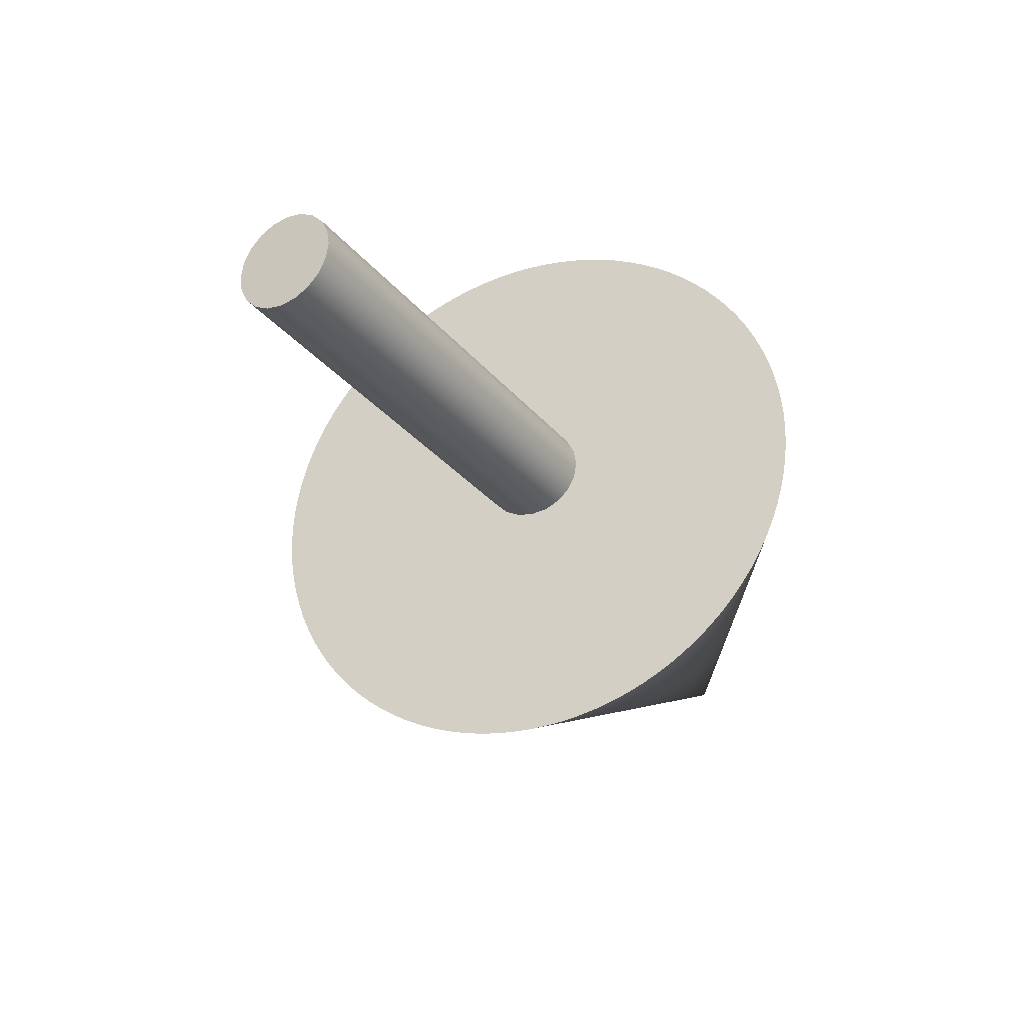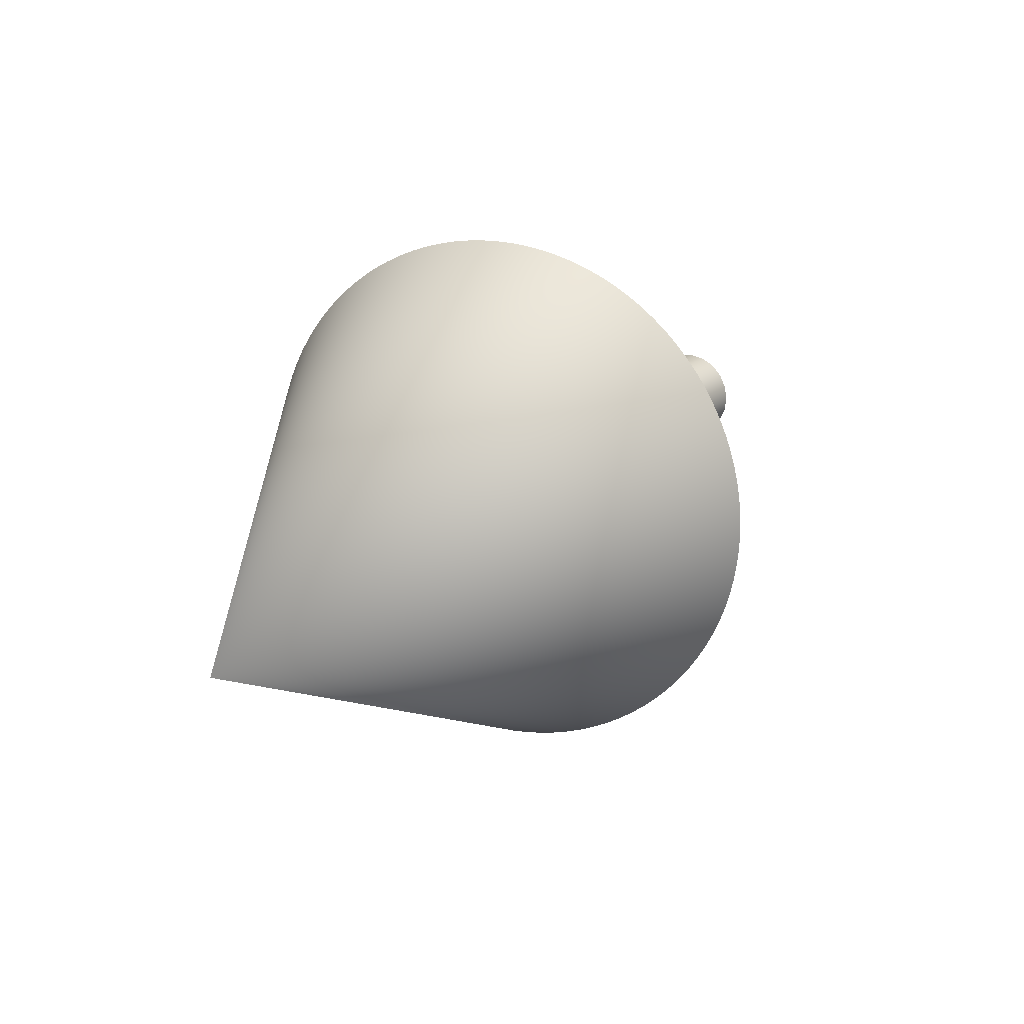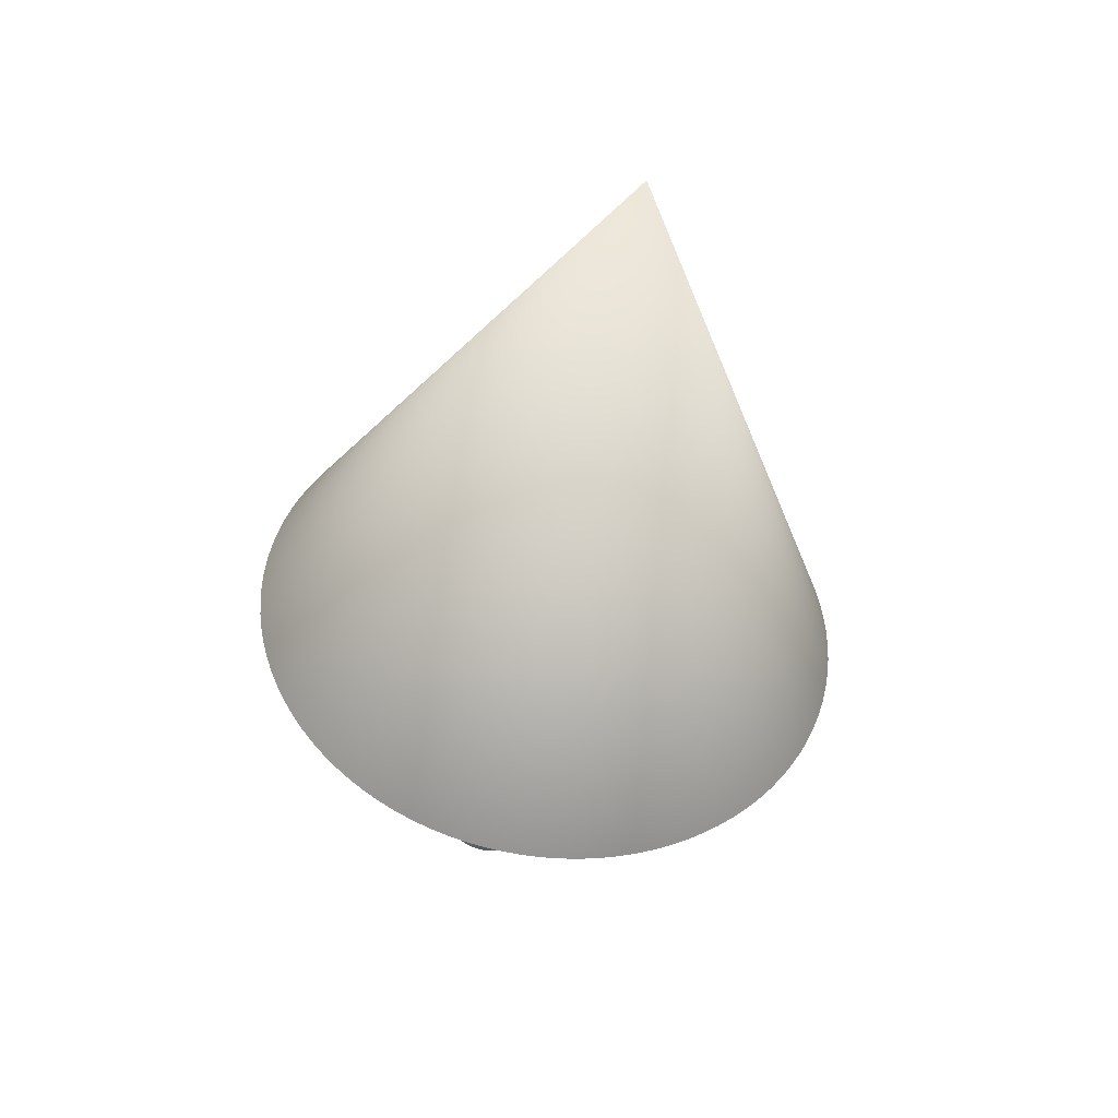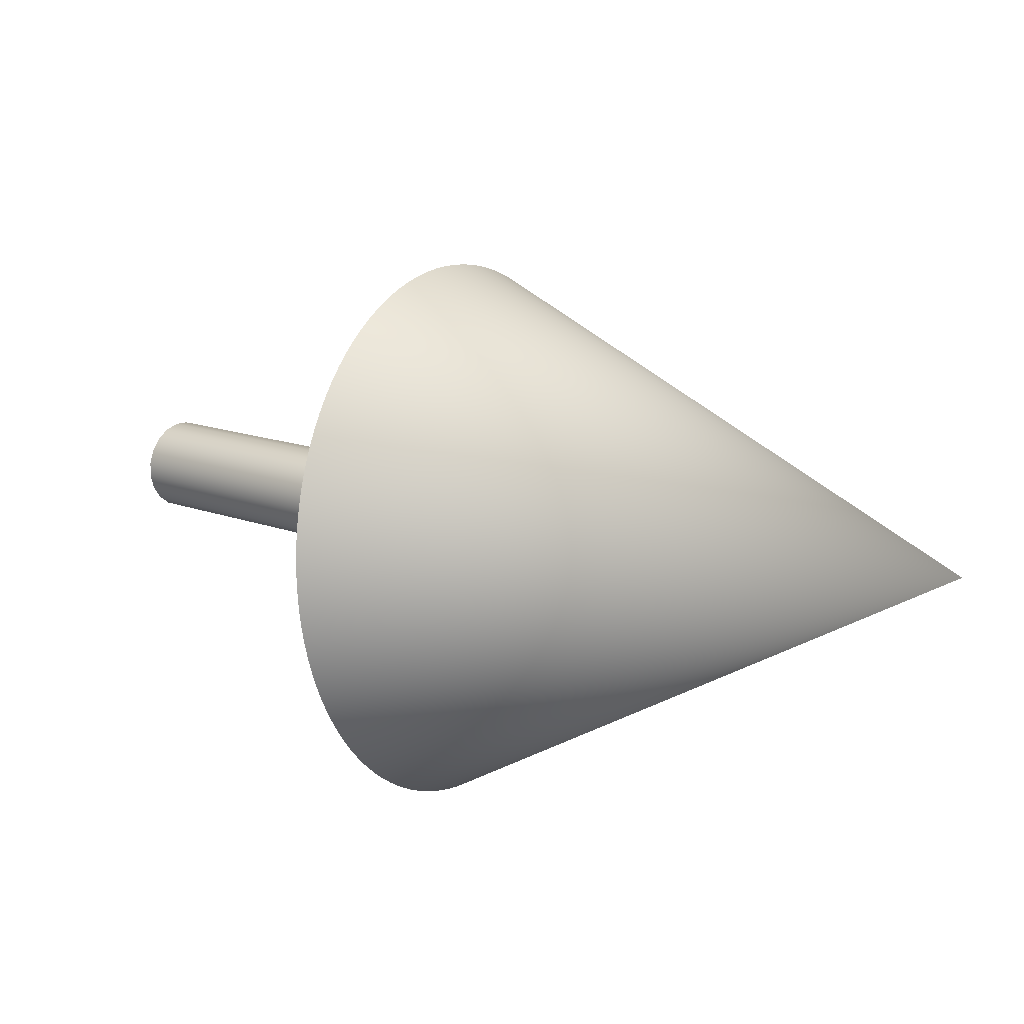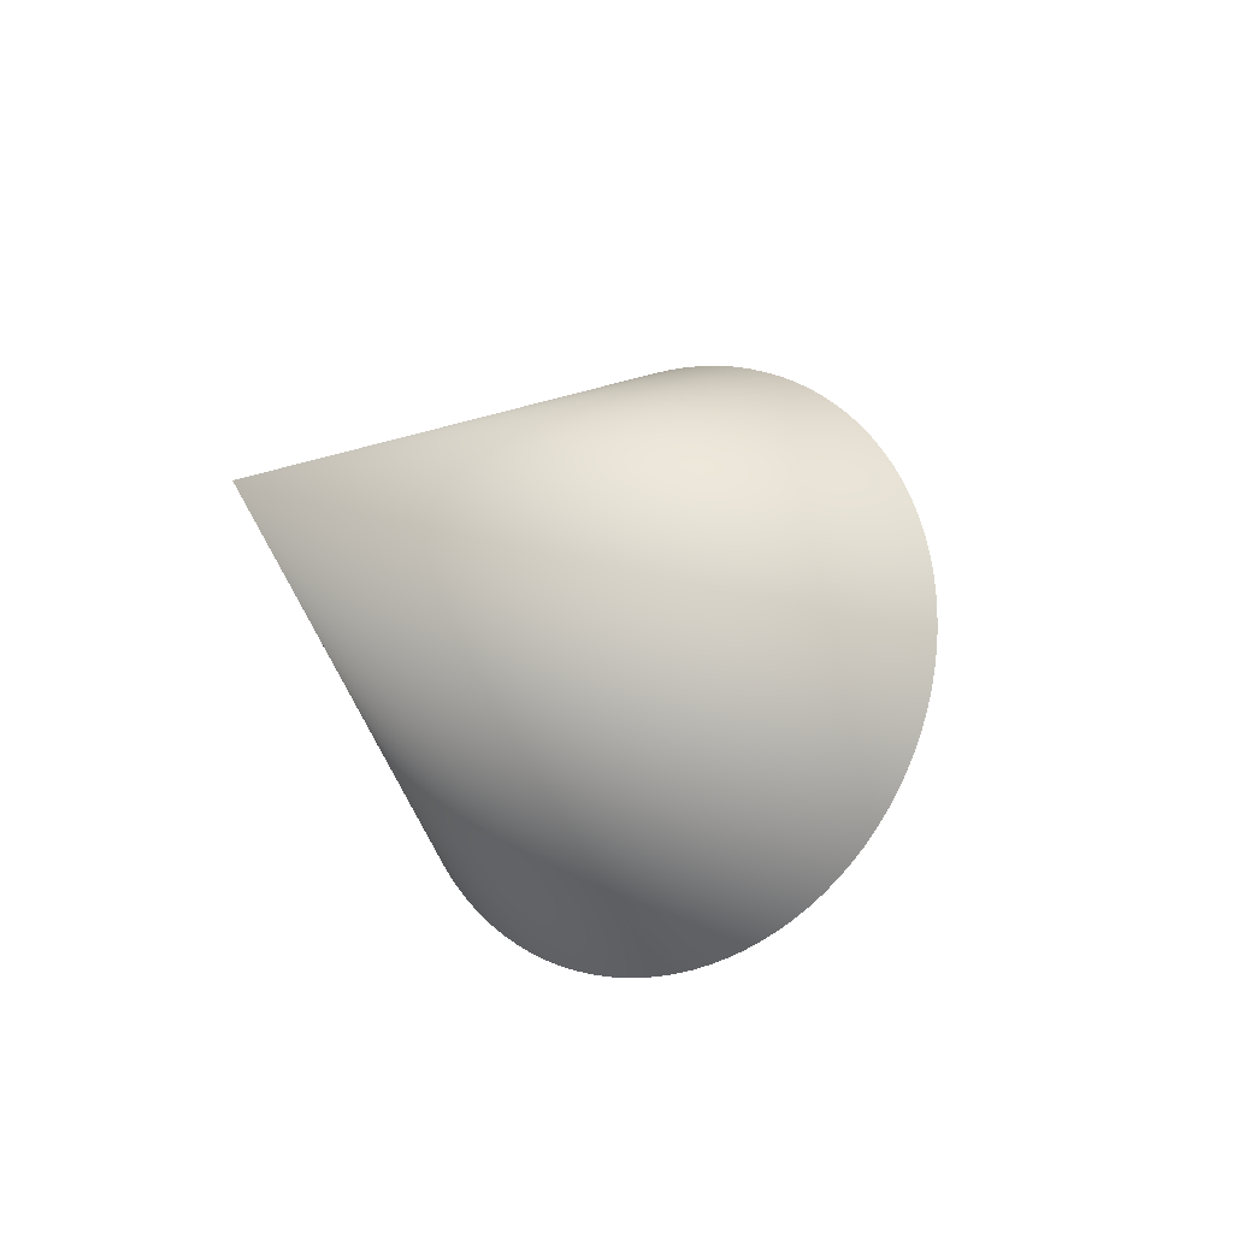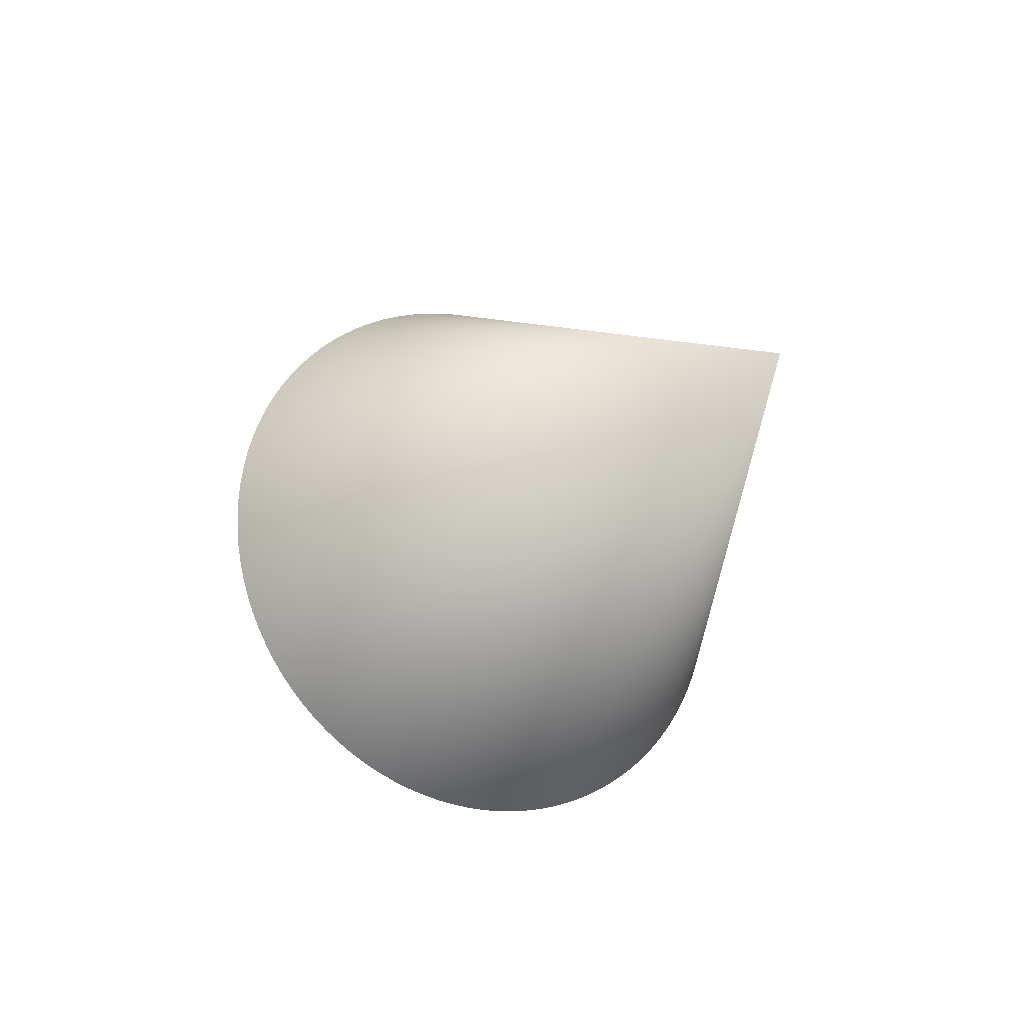
<metadata>
{"format":"obj","ext":"obj","renderer":"f3d","projection":"perspective","resolution":1024,"background":"white","views":[{"elev":-31.6,"azim":-95.5,"up":"+Z"},{"elev":20.4,"azim":87.2,"up":"+Z"},{"elev":-69.7,"azim":79.1,"up":"+Y"},{"elev":-55.7,"azim":14.5,"up":"+Y"},{"elev":-53.3,"azim":128.0,"up":"+Y"},{"elev":-54.8,"azim":56.3,"up":"+Y"}]}
</metadata>
<code>
g default
v -1.653 2.194 -5.937
v -1.639 2.214 -5.888
v -1.617 2.245 -5.848
v -1.588 2.284 -5.822
v -1.555 2.327 -5.813
v -1.522 2.371 -5.821
v -1.492 2.41 -5.845
v -1.468 2.441 -5.883
v -1.451 2.461 -5.932
v -1.445 2.468 -5.986
v -1.449 2.461 -6.041
v -1.463 2.441 -6.09
v -1.485 2.41 -6.13
v -1.514 2.371 -6.155
v -1.546 2.327 -6.165
v -1.579 2.284 -6.157
v -1.61 2.245 -6.133
v -1.634 2.214 -6.094
v -1.65 2.194 -6.046
v -1.657 2.187 -5.991
v -2.974 3.193 -5.97
v -2.96 3.213 -5.92
v -2.938 3.244 -5.881
v -2.909 3.283 -5.855
v -2.876 3.326 -5.846
v -2.843 3.37 -5.854
v -2.813 3.409 -5.878
v -2.789 3.44 -5.916
v -2.773 3.46 -5.965
v -2.766 3.467 -6.019
v -2.77 3.46 -6.073
v -2.784 3.44 -6.123
v -2.806 3.409 -6.162
v -2.835 3.37 -6.188
v -2.868 3.326 -6.197
v -2.901 3.283 -6.19
v -2.931 3.244 -6.165
v -2.955 3.213 -6.127
v -2.972 3.193 -6.078
v -2.978 3.186 -6.024
v -1.551 2.327 -5.989
v -2.872 3.326 -6.022
v -1.149 3.284 -5.961
v -1.154 3.278 -5.898
v -1.16 3.27 -5.836
v -1.168 3.258 -5.775
v -1.178 3.243 -5.715
v -1.19 3.224 -5.656
v -1.204 3.202 -5.599
v -1.219 3.177 -5.543
v -1.236 3.149 -5.49
v -1.254 3.118 -5.438
v -1.274 3.085 -5.389
v -1.296 3.049 -5.342
v -1.318 3.01 -5.298
v -1.342 2.969 -5.257
v -1.367 2.925 -5.22
v -1.394 2.88 -5.185
v -1.421 2.833 -5.154
v -1.449 2.784 -5.126
v -1.477 2.733 -5.102
v -1.506 2.682 -5.081
v -1.536 2.629 -5.064
v -1.566 2.575 -5.051
v -1.597 2.521 -5.042
v -1.627 2.467 -5.037
v -1.658 2.412 -5.036
v -1.689 2.357 -5.038
v -1.719 2.302 -5.045
v -1.749 2.248 -5.056
v -1.778 2.194 -5.07
v -1.807 2.142 -5.088
v -1.835 2.09 -5.11
v -1.863 2.04 -5.136
v -1.889 1.991 -5.165
v -1.915 1.944 -5.198
v -1.939 1.898 -5.234
v -1.962 1.855 -5.273
v -1.984 1.814 -5.315
v -2.005 1.775 -5.36
v -2.024 1.739 -5.408
v -2.041 1.705 -5.458
v -2.057 1.674 -5.51
v -2.071 1.646 -5.564
v -2.084 1.621 -5.621
v -2.095 1.599 -5.679
v -2.104 1.581 -5.738
v -2.111 1.566 -5.799
v -2.116 1.554 -5.86
v -2.119 1.545 -5.922
v -2.12 1.54 -5.985
v -2.12 1.538 -6.048
v -2.117 1.54 -6.11
v -2.113 1.545 -6.173
v -2.106 1.554 -6.235
v -2.098 1.566 -6.296
v -2.088 1.581 -6.356
v -2.076 1.599 -6.415
v -2.063 1.621 -6.472
v -2.048 1.646 -6.528
v -2.031 1.674 -6.581
v -2.012 1.705 -6.633
v -1.992 1.739 -6.682
v -1.971 1.775 -6.729
v -1.948 1.814 -6.772
v -1.924 1.855 -6.813
v -1.899 1.898 -6.851
v -1.873 1.944 -6.886
v -1.846 1.991 -6.917
v -1.818 2.04 -6.945
v -1.789 2.09 -6.969
v -1.76 2.142 -6.99
v -1.73 2.194 -7.007
v -1.7 2.248 -7.02
v -1.67 2.302 -7.029
v -1.639 2.357 -7.034
v -1.608 2.412 -7.035
v -1.578 2.467 -7.032
v -1.548 2.521 -7.026
v -1.518 2.575 -7.015
v -1.488 2.629 -7.001
v -1.459 2.682 -6.982
v -1.431 2.733 -6.96
v -1.404 2.784 -6.935
v -1.377 2.833 -6.906
v -1.352 2.88 -6.873
v -1.327 2.925 -6.837
v -1.304 2.969 -6.798
v -1.282 3.01 -6.756
v -1.262 3.049 -6.711
v -1.243 3.085 -6.663
v -1.225 3.118 -6.613
v -1.209 3.149 -6.561
v -1.195 3.177 -6.506
v -1.183 3.202 -6.45
v -1.172 3.224 -6.392
v -1.163 3.243 -6.333
v -1.156 3.258 -6.272
v -1.151 3.27 -6.211
v -1.147 3.278 -6.149
v -1.146 3.284 -6.086
v -1.147 3.285 -6.023
v 0.1135 1.439 -5.992
g left_arm
f 1 2 22 21
f 2 3 23 22
f 3 4 24 23
f 4 5 25 24
f 5 6 26 25
f 6 7 27 26
f 7 8 28 27
f 8 9 29 28
f 9 10 30 29
f 10 11 31 30
f 11 12 32 31
f 12 13 33 32
f 13 14 34 33
f 14 15 35 34
f 15 16 36 35
f 16 17 37 36
f 17 18 38 37
f 18 19 39 38
f 19 20 40 39
f 20 1 21 40
f 2 1 41
f 3 2 41
f 4 3 41
f 5 4 41
f 6 5 41
f 7 6 41
f 8 7 41
f 9 8 41
f 10 9 41
f 11 10 41
f 12 11 41
f 13 12 41
f 14 13 41
f 15 14 41
f 16 15 41
f 17 16 41
f 18 17 41
f 19 18 41
f 20 19 41
f 1 20 41
f 21 22 42
f 22 23 42
f 23 24 42
f 24 25 42
f 25 26 42
f 26 27 42
f 27 28 42
f 28 29 42
f 29 30 42
f 30 31 42
f 31 32 42
f 32 33 42
f 33 34 42
f 34 35 42
f 35 36 42
f 36 37 42
f 37 38 42
f 38 39 42
f 39 40 42
f 40 21 42
g left_arm2
f 43 142 141 140 139 138 137 136 135 134 133 132 131 130 129 128 127 126 125 124 123 122 121 120 119 118 117 116 115 114 113 112 111 110 109 108 107 106 105 104 103 102 101 100 99 98 97 96 95 94 93 92 91 90 89 88 87 86 85 84 83 82 81 80 79 78 77 76 75 74 73 72 71 70 69 68 67 66 65 64 63 62 61 60 59 58 57 56 55 54 53 52 51 50 49 48 47 46 45 44
f 43 44 143
f 44 45 143
f 45 46 143
f 46 47 143
f 47 48 143
f 48 49 143
f 49 50 143
f 50 51 143
f 51 52 143
f 52 53 143
f 53 54 143
f 54 55 143
f 55 56 143
f 56 57 143
f 57 58 143
f 58 59 143
f 59 60 143
f 60 61 143
f 61 62 143
f 62 63 143
f 63 64 143
f 64 65 143
f 65 66 143
f 66 67 143
f 67 68 143
f 68 69 143
f 69 70 143
f 70 71 143
f 71 72 143
f 72 73 143
f 73 74 143
f 74 75 143
f 75 76 143
f 76 77 143
f 77 78 143
f 78 79 143
f 79 80 143
f 80 81 143
f 81 82 143
f 82 83 143
f 83 84 143
f 84 85 143
f 85 86 143
f 86 87 143
f 87 88 143
f 88 89 143
f 89 90 143
f 90 91 143
f 91 92 143
f 92 93 143
f 93 94 143
f 94 95 143
f 95 96 143
f 96 97 143
f 97 98 143
f 98 99 143
f 99 100 143
f 100 101 143
f 101 102 143
f 102 103 143
f 103 104 143
f 104 105 143
f 105 106 143
f 106 107 143
f 107 108 143
f 108 109 143
f 109 110 143
f 110 111 143
f 111 112 143
f 112 113 143
f 113 114 143
f 114 115 143
f 115 116 143
f 116 117 143
f 117 118 143
f 118 119 143
f 119 120 143
f 120 121 143
f 121 122 143
f 122 123 143
f 123 124 143
f 124 125 143
f 125 126 143
f 126 127 143
f 127 128 143
f 128 129 143
f 129 130 143
f 130 131 143
f 131 132 143
f 132 133 143
f 133 134 143
f 134 135 143
f 135 136 143
f 136 137 143
f 137 138 143
f 138 139 143
f 139 140 143
f 140 141 143
f 141 142 143
f 142 43 143

</code>
